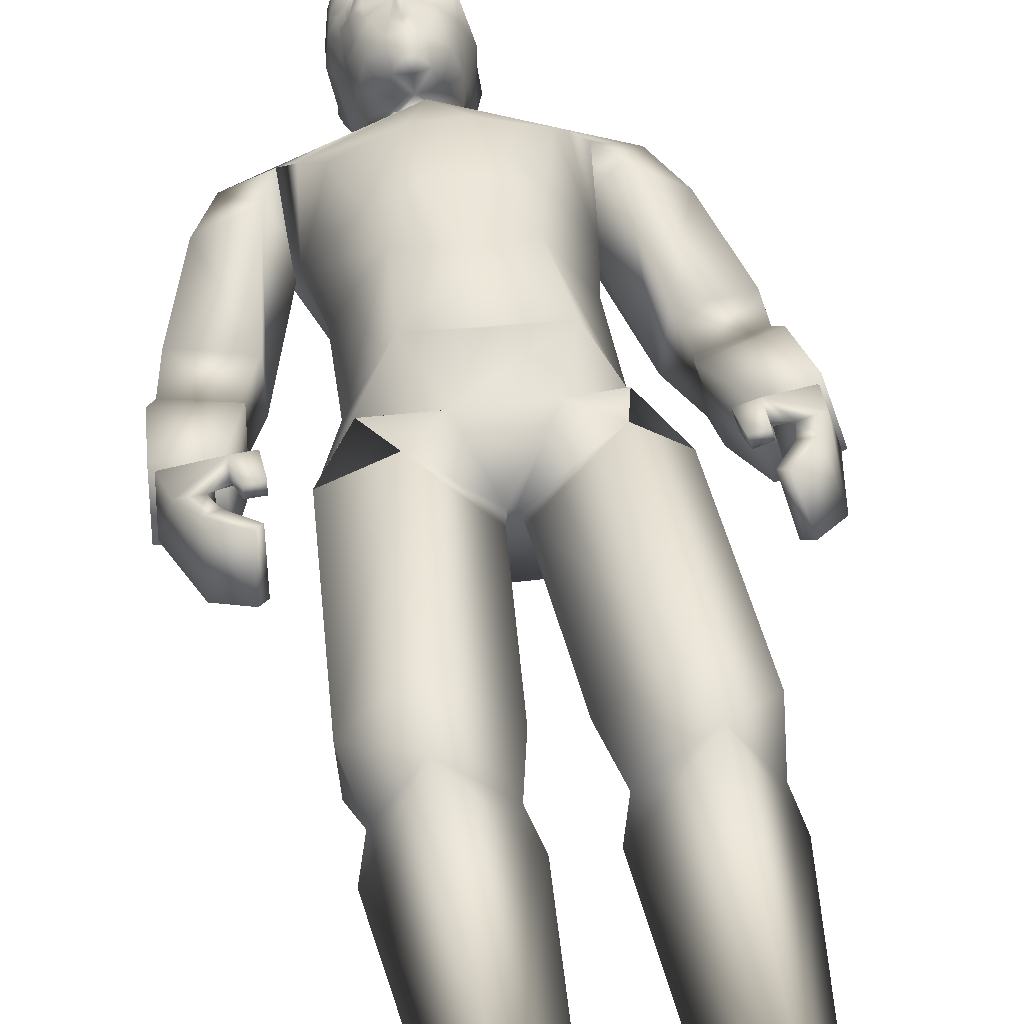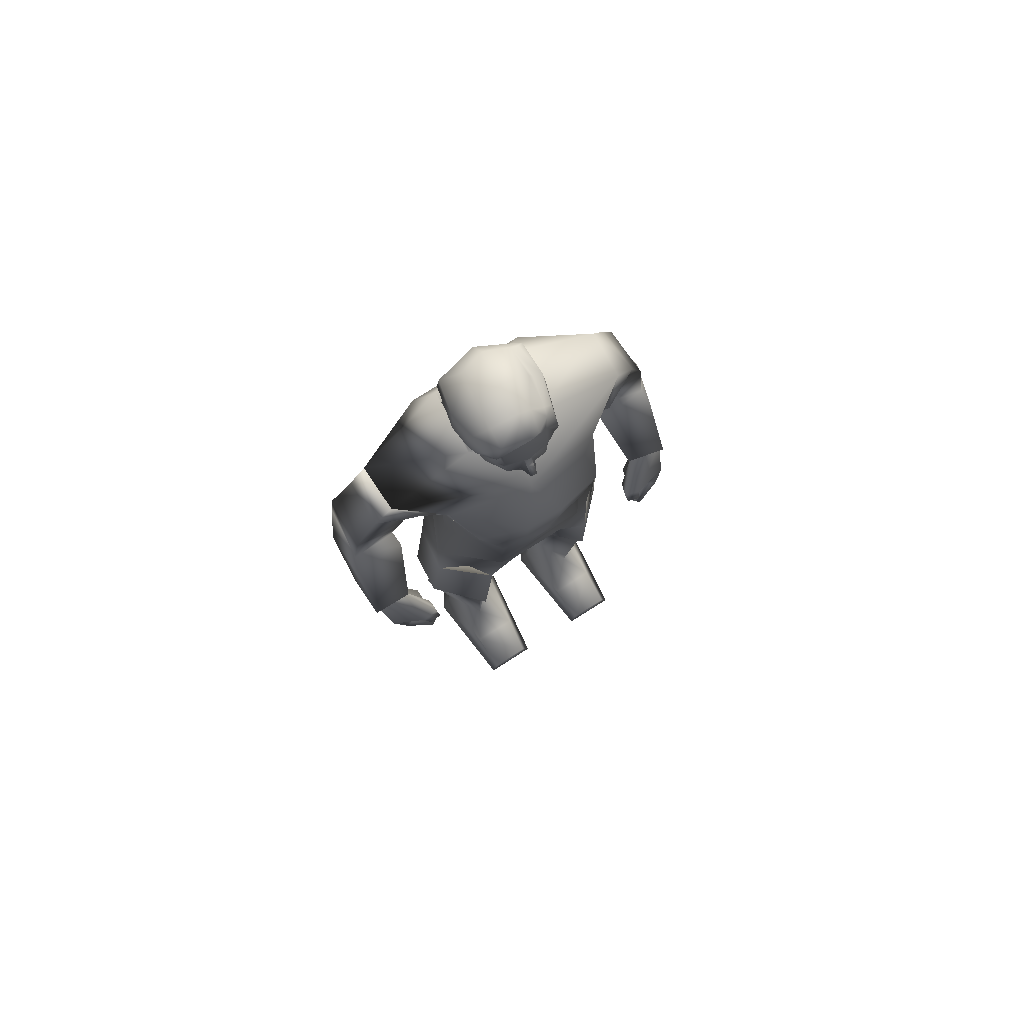
<metadata>
{"format":"obj","ext":"obj","renderer":"f3d","projection":"perspective","resolution":1024,"background":"white","views":[{"elev":42.7,"azim":-8.8,"up":"+Z"},{"elev":79.7,"azim":-32.2,"up":"+Y"}]}
</metadata>
<code>
o leon
v -0.5735 0.007368 -0.5244
v -0.9935 0.007001 -0.5284
v -0.7701 0.7525 -0.4443
v -0.8278 0.7465 0.3773
v -0.4708 0.3839 0.7475
v -0.3834 0.75 -0.03222
v -0.2724 0.007631 -0.09253
v -1.275 0.006755 -0.1004
v -1.065 0.3833 0.7396
v -1.117 0.749 -0.08823
v -0.4388 0.007486 1.27
v -0.5301 0.2372 1.251
v -1.128 0.006883 1.274
v -1.045 0.2368 1.255
v 1.824 6.378 -0.1805
v 1.507 7.603 -0.1245
v 1.697 7.362 -0.702
v 1.683 6.59 0.396
v 2.154 7.693 0.05018
v 2.324 6.446 -0.004966
v 2.344 7.452 -0.5273
v 2.188 7.971 -0.7543
v 1.556 7.84 -0.2561
v 2.108 7.914 -0.1208
v 1.835 7.711 -0.8672
v 1.672 7.869 -0.8651
v 2.144 7.785 -0.8
v 1.861 7.561 -0.7836
v 2.161 6.645 0.5119
v 2.142 7.59 -0.7108
v 1.591 10.07 -0.6348
v 0.7926 10.08 -1.078
v 0.4841 10.53 -0.8851
v 1.153 9.82 0.1585
v 1.073 8.963 -0.07527
v 1.097 9.858 -0.8287
v -1.137 9.82 0.1916
v -1.087 9.868 -0.9066
v -1.063 8.97 -0.09971
v -0.5987 7.241 0.727
v 0.001399 7.966 0.7843
v -0.539 8.144 0.7263
v 0.7965 9.283 0.7318
v 0.9746 9.746 0.3412
v 0.6271 7.224 0.699
v -0.623 8.569 -1.01
v -0.6427 9.819 -1.146
v 0.6722 8.569 -0.982
v -0.2478 8.703 0.8153
v 0.2231 8.704 0.8241
v 0.5223 8.143 0.6907
v -0.8178 9.257 0.6317
v -0.6433 8.634 0.6969
v 0.6279 8.635 0.7271
v -0.9897 9.745 0.2728
v -0.2498 9.347 0.8417
v 0.2137 9.346 0.8534
v -0.01335 10.03 0.5219
v -0.4716 10.44 -0.1284
v -0.001377 10.4 0.07433
v 0.4749 10.43 -0.09824
v -1.577 10.07 -0.696
v -0.4309 10.53 -0.9096
v 0.9858 7.303 -0.06143
v 0.6654 8.127 -0.8226
v 0.9697 8.324 -0.05519
v -0.9744 7.312 -0.06116
v 0.6421 7.334 -0.7611
v -0.6296 7.321 -0.7616
v 1.575 9.989 -0.05782
v -1.554 9.997 -0.1217
v -0.6459 8.127 -0.8303
v -0.9502 8.298 -0.06632
v 0.9721 9.612 -0.3235
v 1.34 9.584 0.1455
v 1.124 9.606 -0.8068
v 1.852 9.517 -0.1284
v 1.798 9.556 -0.7033
v 1.463 8.287 -0.2018
v 1.416 8.332 -0.8353
v 2.092 8.501 -0.8726
v 2.136 8.459 -0.2359
v 0.00551 10.7 0.4255
v -0.08924 10.7 0.4175
v -0.03343 10.66 0.2856
v 0.195 11.2 0.4729
v 0.04774 11.12 0.4775
v 0.1105 10.97 0.4447
v -0.002326 11.4 0.459
v -0.05308 11.46 0.4873
v -0.0892 11.39 0.4518
v 0.383 10.93 -0.243
v 0.202 10.74 0.07283
v -0.00868 10.72 0.05604
v 0.3257 10.95 -0.6553
v 0.06028 11.49 -0.8913
v 0.5707 11.5 -0.6588
v -0.4717 11.49 -0.7446
v -0.2293 10.94 -0.6999
v -0.3176 11.05 -0.5684
v -0.4383 11.43 -0.6213
v -0.1803 10.67 0.2966
v 0.1177 10.68 0.3211
v -0.2867 11.2 0.4324
v -0.3058 11.29 0.3897
v -0.4552 11.48 0.1671
v -0.2983 12.12 0.1084
v -0.5203 11.92 0.03149
v -0.3094 12.02 0.3454
v 0.3794 11.42 0.3582
v 0.223 11.29 0.433
v 0.3935 11.29 0.2847
v -0.3064 11.45 0.3788
v -0.3056 11.51 0.4109
v -0.3782 11.44 0.3339
v 0.2156 11.51 0.4546
v 0.2227 11.45 0.423
v -0.1974 10.97 0.4188
v -0.1418 11.12 0.4616
v 0.3453 11.93 0.1755
v 0.32 11.89 0.2705
v 0.4308 11.88 0.1854
v -0.0454 11.82 0.3805
v 0.01752 12 0.4203
v -0.3022 11.75 0.3637
v -0.3474 10.93 -0.3043
v -0.2244 10.74 0.03705
v 0.5483 11.45 -0.1914
v 0.5898 11.39 -0.4945
v 0.5182 11.43 -0.5427
v -0.5167 11.39 -0.5853
v -0.5257 11.45 -0.2805
v -0.4208 11.07 -0.2398
v -0.4395 11.11 -0.5386
v 0.3931 11.05 -0.5088
v 0.5081 11.11 -0.4591
v 0.44 11.07 -0.1676
v 0.3821 10.94 0.027
v -0.4075 10.94 -0.01923
v -0.5271 11.67 0.1557
v -0.4405 11.11 -0.09245
v 0.4158 11.57 0.3681
v 0.2716 11.73 0.3495
v 0.2257 11.82 0.3717
v 0.5713 11.53 -0.1463
v -0.5561 11.59 0.01667
v 0.5406 11.86 -0.1744
v 0.08601 12.08 -0.6728
v 0.2878 12 -0.6133
v 0.05682 11.82 -0.8379
v 0.1393 11.98 0.3962
v -0.09212 11.15 0.6156
v -0.02322 11.15 0.6211
v -0.5808 11.54 -0.2442
v -0.04876 11.09 0.4913
v -0.05071 10.98 0.4708
v -0.3851 11.82 0.3722
v -0.4305 11.51 0.2102
v 0.38 12.02 -0.194
v 0.1878 12.09 0.1516
v 0.5407 11.83 -0.587
v -0.2234 12.07 -0.5869
v 0.04882 12.19 -0.2332
v -0.3625 10.7 -0.3029
v 0.002441 10.49 -0.06509
v 0.4438 10.63 -0.2687
v -0.5519 11.88 -0.2671
v -0.4508 11.83 -0.7124
v 0.01821 12.16 0.1326
v -0.279 12.15 -0.2581
v 0.315 10.69 -0.7871
v -0.2633 10.69 -0.8026
v 0.3901 11.19 0.2644
v 0.3901 10.7 -0.2696
v 0.3043 10.74 -0.7087
v 0.2962 10.96 0.2698
v 0.3819 12 -0.5471
v -0.3513 10.96 0.2154
v -0.2386 10.74 -0.7326
v 0.001712 10.6 -0.04118
v 0.2221 12.15 -0.2121
v -0.4197 10.63 -0.2917
v -0.1856 10.39 -0.008805
v 0.1954 10.42 -0.01307
v 1.503 6.107 0.5481
v 1.45 6.175 0.7132
v 1.773 6.603 0.3278
v 1.962 5.789 0.7368
v 2.124 5.569 0.2179
v 2.081 6.104 0.6668
v 1.813 5.847 0.6694
v 1.87 6.095 0.6036
v 1.965 5.627 0.1479
v 2.147 6.636 0.4301
v 1.648 6.18 0.7701
v 1.672 5.827 0.699
v 1.487 5.837 0.76
v 1.521 5.822 0.6516
v 1.84 5.253 0.3291
v 1.608 5.5 0.7547
v 1.689 5.42 0.8108
v 1.751 5.335 0.2742
v 1.698 6.116 0.6154
v 1.644 5.839 0.805
v 1.902 6.414 -0.1058
v 2.282 6.463 0.000903
v 0.5501 6.396 -0.8617
v 0.7146 6.959 -0.9895
v 1.201 6.622 -0.102
v -1.196 6.623 0.07853
v 0.3857 6.477 0.6743
v -0.3603 6.477 0.6736
v -0.5387 6.396 -0.8605
v 0.01418 7.207 0.7164
v -0.7002 6.959 -0.9897
v -1.288 3.528 -0.02026
v -1.387 3.192 -0.1621
v -0.8955 3.529 0.558
v -0.3294 3.529 0.05286
v -0.2256 3.193 -0.06957
v -0.7862 3.531 -0.6138
v -0.7331 3.065 -0.708
v -0.7607 4.604 -0.7574
v -0.2029 4.159 0.0531
v -1.367 4.157 -0.4132
v -1.408 4.158 0.1281
v -1.206 6.38 -0.3351
v -0.6347 6.116 -0.7341
v -0.8606 4.16 0.7023
v -0.7154 6.126 0.6723
v -1.276 6.334 0.2309
v -0.02504 6.127 0.07355
v -0.05933 5.974 0.05067
v -0.9451 6.719 0.4717
v -1.811 6.401 -0.2438
v -1.598 7.636 -0.1003
v -1.621 7.397 -0.7086
v -1.831 6.602 0.3521
v -2.273 7.681 -0.09232
v -2.341 6.428 -0.1974
v -2.296 7.443 -0.7006
v -2.128 8.026 -0.8853
v -1.637 7.822 -0.2597
v -2.191 7.918 -0.2273
v -1.743 7.778 -0.9422
v -1.593 7.942 -0.8835
v -2.064 7.809 -0.9194
v -1.774 7.592 -0.8359
v -2.326 6.625 0.3452
v -2.065 7.598 -0.8265
v -0.9982 9.6 -0.4379
v -1.271 9.581 0.06379
v -1.082 9.626 -0.8934
v -1.018 9.668 -0.3507
v -1.799 9.549 -0.1572
v -1.785 9.592 -0.7333
v -1.42 8.299 -0.2418
v -1.4 8.359 -0.8806
v -2.078 8.53 -0.8856
v -2.098 8.47 -0.243
v -0.1825 10.45 -0.06474
v -0.1777 10.65 -0.0321
v 0.1963 10.56 -0.05072
v -0.178 10.56 -0.05061
v 0.1925 10.45 -0.05688
v 0.2039 10.64 -0.0402
v 0.2112 10.66 -0.1268
v -0.175 10.65 -0.1166
v -0.01019 11.31 0.5351
v -0.06821 11.32 0.528
v -0.0916 11.32 0.5258
v -0.4705 11.9 0.2506
v -0.4729 11.25 0.02592
v -0.48 11.45 0.07266
v -0.4248 11.22 0.1683
v -0.4038 11.27 0.2302
v -0.4781 11.59 0.1834
v -0.4172 11.6 0.2577
v -0.4257 11.11 0.1842
v -0.4834 11.54 0.1362
v -0.4049 11.47 0.271
v -0.331 11.63 0.3464
v 0.4753 11.88 -0.5691
v 0.4474 11.91 -0.3508
v 0.4259 11.91 -0.1854
v -0.4917 11.36 -0.03284
v -0.549 11.41 -0.2012
v -1.619 6.181 0.5284
v -1.617 6.249 0.702
v -1.891 6.6 0.2636
v -2.047 5.774 0.6076
v -2.047 5.556 0.06332
v -2.198 6.065 0.5161
v -1.9 5.861 0.5759
v -1.982 6.099 0.5012
v -1.888 5.646 0.03066
v -2.286 6.627 0.2682
v -1.82 6.213 0.7136
v -1.76 5.866 0.6348
v -1.598 5.907 0.7354
v -1.604 5.892 0.6221
v -1.745 5.289 0.2319
v -1.66 5.551 0.7011
v -1.735 5.456 0.7368
v -1.662 5.388 0.1992
v -1.822 6.15 0.5511
v -1.758 5.878 0.7447
v -1.912 6.435 -0.1918
v -2.303 6.45 -0.1816
v 0.5751 0.007368 -0.5244
v 0.9951 0.007001 -0.5284
v 0.7717 0.7525 -0.4444
v 0.8294 0.7465 0.3772
v 0.4724 0.3839 0.7475
v 0.385 0.75 -0.03234
v 0.274 0.007631 -0.09253
v 1.274 0.00664 -0.1117
v 1.067 0.3833 0.7396
v 1.119 0.749 -0.08835
v 0.4404 0.007486 1.27
v 0.5317 0.2372 1.251
v 1.13 0.006883 1.274
v 1.047 0.2368 1.255
v 1.307 3.528 -0.02172
v 1.388 3.192 -0.1623
v 0.8971 3.529 0.5579
v 0.331 3.529 0.05273
v 0.2272 3.193 -0.06969
v 0.7878 3.531 -0.6139
v 0.7346 3.065 -0.7082
v 0.7622 4.604 -0.7575
v 0.1976 4.159 0.05351
v 1.368 4.157 -0.4133
v 1.409 4.158 0.1279
v 1.282 6.38 -0.4077
v 0.6626 6.104 -0.7358
v 0.8379 4.16 0.704
v 0.7611 6.091 0.7553
v 1.259 6.334 0.2323
v 0.03335 6.132 0.04673
v 0.07255 5.974 0.05003
v 0.8744 6.64 0.5676
v -0.9949 6.509 -0.58
v 0.8738 6.509 -0.7194
v 1.018 9.695 -0.3218
f 1 2 3
f 4 5 6
f 6 5 7
f 8 9 10
f 4 10 9
f 4 9 5
f 10 2 8
f 11 8 7
f 1 8 2
f 5 11 7
f 12 13 11
f 12 9 14
f 6 1 3
f 13 9 8
f 10 3 2
f 11 13 8
f 1 7 8
f 5 12 11
f 12 14 13
f 12 5 9
f 6 7 1
f 13 14 9
f 15 16 17
f 18 19 16
f 19 20 21
f 22 23 24
f 25 17 26
f 27 28 25
f 21 27 22
f 24 16 19
f 15 29 18
f 21 15 17
f 30 17 28
f 24 21 22
f 23 17 16
f 25 22 27
f 15 18 16
f 18 29 19
f 19 29 20
f 22 26 23
f 25 28 17
f 27 30 28
f 21 30 27
f 24 23 16
f 15 20 29
f 21 20 15
f 30 21 17
f 24 19 21
f 23 26 17
f 25 26 22
f 31 32 33
f 34 35 36 345
f 37 254 38 39
f 40 41 42
f 43 35 44
f 45 41 40 214
f 46 38 47
f 48 32 36
f 38 46 39
f 36 35 48
f 49 41 50
f 45 51 41
f 52 39 53
f 43 54 35
f 52 55 39
f 37 39 55
f 34 44 35
f 56 57 58
f 59 183 60 184 61
f 62 63 47
f 62 47 38
f 31 36 32
f 64 65 66
f 67 68 64
f 65 35 66
f 69 65 68
f 44 70 58
f 71 55 58
f 64 51 45
f 72 67 73
f 42 67 40
f 72 39 46
f 51 35 54
f 39 42 53
f 62 59 63
f 56 55 52
f 48 72 46
f 71 38 254 37
f 36 70 34 345
f 48 47 32
f 57 49 50
f 61 58 70
f 53 56 52
f 57 54 43
f 49 42 41
f 51 50 41
f 58 59 71
f 61 31 33
f 33 59 61
f 33 47 63
f 57 44 58
f 64 40 67
f 64 68 65
f 67 69 68
f 65 48 35
f 69 72 65
f 44 34 70
f 71 37 55
f 64 66 51
f 72 69 67
f 42 73 67
f 72 73 39
f 51 66 35
f 39 73 42
f 62 71 59
f 56 58 55
f 48 65 72
f 71 62 38
f 36 31 70
f 48 46 47
f 57 56 49
f 61 184 60 58
f 53 49 56
f 57 50 54
f 49 53 42
f 51 54 50
f 58 60 183 59
f 61 70 31
f 33 63 59
f 33 32 47
f 57 43 44
f 64 45 214 40
f 74 75 34
f 31 76 36
f 75 77 70
f 76 31 78
f 70 34 75
f 74 36 76
f 34 345 36 74
f 24 81 82
f 23 82 79
f 26 81 22
f 77 79 82
f 34 31 36 345
f 75 80 79
f 31 77 78
f 78 82 81
f 80 78 81
f 23 80 26
f 82 80 81
f 24 22 81
f 23 24 82
f 26 80 81
f 77 75 79
f 34 70 31
f 75 74 80
f 31 70 77
f 78 77 82
f 80 76 78
f 23 79 80
f 80 74 76
f 82 79 80
f 83 84 85
f 86 87 88
f 89 90 91
f 92 93 94
f 95 96 97
f 98 96 99
f 100 101 99
f 102 85 84
f 103 83 85
f 104 105 276
f 107 108 109
f 110 111 112
f 113 114 115
f 116 117 110
f 104 118 119
f 105 91 113
f 111 117 89
f 105 104 91
f 111 89 86
f 120 121 122
f 123 124 125
f 126 94 127
f 128 129 130
f 101 131 132
f 133 134 100
f 135 136 137
f 93 92 138
f 127 139 126
f 108 140 272
f 133 139 141
f 110 112 142
f 143 121 144
f 142 145 122
f 142 122 121
f 99 96 95
f 140 108 146
f 147 122 145
f 97 130 95
f 110 142 143
f 121 143 142
f 123 144 124
f 148 149 150
f 142 112 145
f 151 144 121
f 117 111 110
f 91 119 152 271
f 89 269 153 87
f 91 104 119
f 89 87 86
f 133 141 132
f 154 132 287
f 152 119 155
f 152 155 153
f 153 155 87
f 88 156 83
f 118 84 156
f 84 83 156
f 138 92 137
f 139 133 126
f 98 99 101
f 135 95 130
f 128 145 112
f 109 157 124
f 151 124 144
f 106 276 281 158
f 113 115 105
f 157 278 125
f 114 125 282 115
f 115 282 281
f 157 125 124
f 130 145 128
f 159 160 120
f 135 92 95
f 149 161 150
f 162 163 148
f 99 164 126
f 165 265 263
f 167 162 168
f 94 102 127
f 101 154 98
f 169 170 107
f 134 132 131
f 171 63 172
f 103 94 93
f 100 126 133
f 111 173 112
f 95 174 175
f 136 128 137
f 88 103 176
f 176 86 88
f 89 116 90
f 177 284 283
f 162 150 168
f 107 167 108
f 102 118 178
f 93 176 103
f 179 95 175
f 94 164 268 180
f 134 101 100
f 136 130 129
f 104 178 118
f 127 178 139
f 138 173 176
f 116 123 90
f 153 270 271 152
f 109 169 107
f 149 163 181
f 143 116 110
f 120 285 159
f 146 167 154
f 168 154 167
f 150 98 168
f 150 97 96
f 161 145 97
f 140 157 272
f 33 166 61
f 182 63 59
f 121 160 151
f 181 169 160
f 181 177 149
f 124 160 169
f 112 137 128
f 165 261 183 60
f 94 174 92
f 175 166 171
f 166 266 263
f 175 172 179
f 180 262 264 165
f 179 182 164
f 146 280 277 140
f 141 286 287
f 87 156 88
f 156 119 118
f 141 178 279
f 125 90 123
f 114 91 90
f 130 97 145
f 159 181 160
f 135 137 92
f 149 177 283 161
f 162 170 163
f 99 179 164
f 165 60 184 265
f 167 170 162
f 94 85 102
f 101 132 154
f 169 163 170
f 134 133 132
f 171 33 63
f 103 85 94
f 100 99 126
f 111 86 173
f 95 92 174
f 136 129 128
f 88 83 103
f 176 173 86
f 89 117 116
f 177 159 285 284
f 162 148 150
f 107 170 167
f 102 84 118
f 93 138 176
f 179 99 95
f 94 126 164
f 134 131 101
f 136 135 130
f 104 276 275 279
f 127 102 178
f 138 137 173
f 116 144 123
f 153 269 270
f 109 124 169
f 149 148 163
f 143 144 116
f 120 122 147
f 146 108 167
f 168 98 154
f 150 96 98
f 150 161 97
f 161 147 145
f 140 277 278 157
f 33 171 166
f 182 172 63
f 121 120 160
f 181 163 169
f 181 159 177
f 124 151 160
f 112 173 137
f 165 264 261
f 94 180 267 174
f 175 174 166
f 166 174 267 266
f 175 171 172
f 180 268 262
f 179 172 182
f 146 274 280
f 141 273 106 274 286
f 87 155 156
f 156 155 119
f 141 139 178
f 125 114 90
f 114 113 91
f 185 186 187
f 188 189 190
f 191 192 193
f 190 194 195
f 196 197 198
f 188 199 189
f 199 193 189
f 200 199 201
f 187 195 194
f 195 192 190
f 202 191 193
f 198 203 196
f 204 203 195
f 185 197 186
f 197 195 186
f 192 205 193
f 192 185 187
f 200 188 191
f 193 206 189
f 192 188 190
f 190 206 194
f 196 204 197
f 188 201 199
f 199 202 193
f 200 202 199
f 187 186 195
f 195 203 192
f 202 200 191
f 198 185 203
f 204 196 203
f 185 198 197
f 197 204 195
f 192 187 205
f 192 203 185
f 200 201 188
f 193 205 206
f 192 191 188
f 190 189 206
f 207 208 209 344
f 67 210 40
f 209 340 207 344
f 209 342 211 340
f 212 234 210 232
f 211 212 232 340
f 213 207 340 232
f 210 343 213 232
f 211 342 209 45
f 213 343 210 215
f 212 40 210 234
f 64 45 209
f 212 45 214 40
f 207 215 208
f 68 215 69
f 64 208 68
f 67 215 210
f 212 211 45
f 207 213 215
f 68 208 215
f 64 209 208
f 67 69 215
f 216 217 218
f 219 218 220
f 220 221 219
f 217 221 222
f 6 222 220
f 222 10 217
f 220 4 6
f 217 4 218
f 220 222 221
f 217 216 221
f 6 3 222
f 222 3 10
f 220 218 4
f 217 10 4
f 223 224 221
f 216 225 221
f 226 225 216
f 219 221 224
f 223 221 225
f 223 227 228
f 229 219 224
f 226 227 225
f 227 213 228
f 226 230 231
f 232 228 213
f 229 233 230
f 233 223 228
f 231 230 212 234
f 212 231 230
f 226 218 229
f 210 231 234
f 216 219 218
f 223 225 227
f 229 218 219
f 226 231 227
f 227 210 343 213
f 226 229 230
f 232 233 228
f 229 224 233
f 233 224 223
f 212 234 231
f 226 216 218
f 210 227 231
f 216 221 219
f 235 236 237
f 238 239 236
f 239 240 241
f 242 243 244
f 245 237 246
f 247 248 245
f 241 247 242
f 244 236 239
f 235 249 238
f 241 235 237
f 250 237 248
f 244 241 242
f 243 237 236
f 245 242 247
f 235 238 236
f 238 249 239
f 239 249 240
f 242 246 243
f 245 248 237
f 247 250 248
f 241 250 247
f 244 243 236
f 235 240 249
f 241 240 235
f 250 241 237
f 244 239 241
f 243 246 237
f 245 246 242
f 251 252 37
f 62 253 38
f 252 255 71
f 253 62 256
f 71 37 252
f 251 38 253
f 37 254 38 251
f 244 259 260
f 243 260 257
f 246 259 242
f 255 257 260
f 37 62 38 254
f 252 258 257
f 62 255 256
f 256 260 259
f 258 256 259
f 243 258 246
f 260 258 259
f 244 242 259
f 243 244 260
f 246 258 259
f 255 252 257
f 37 71 62
f 252 251 258
f 62 71 255
f 256 255 260
f 258 253 256
f 243 257 258
f 258 251 253
f 260 257 258
f 261 264 182 59
f 264 262 182
f 263 265 61 166
f 262 268 164 182
f 183 261 59
f 263 266 180 165
f 266 267 180
f 265 184 61
f 271 270 91
f 270 269 89 91
f 272 157 109
f 272 109 108
f 273 275 276 106
f 277 280 158
f 278 277 158
f 280 274 106 158
f 281 276 115
f 281 282 125 278 158
f 276 105 115
f 283 284 147 161
f 285 120 147
f 284 285 147
f 287 286 146 154
f 286 274 146
f 287 132 141
f 279 178 104
f 279 275 273 141
f 288 289 290
f 291 292 293
f 294 295 296
f 293 297 298
f 299 300 301
f 291 302 292
f 302 296 292
f 303 302 304
f 290 298 297
f 298 295 293
f 305 294 296
f 301 306 299
f 307 306 298
f 288 300 289
f 300 298 289
f 295 308 296
f 295 288 290
f 303 291 294
f 296 309 292
f 295 291 293
f 293 309 297
f 299 307 300
f 291 304 302
f 302 305 296
f 303 305 302
f 290 289 298
f 298 306 295
f 305 303 294
f 301 288 306
f 307 299 306
f 288 301 300
f 300 307 298
f 295 290 308
f 295 306 288
f 303 304 291
f 296 308 309
f 295 294 291
f 293 292 309
f 310 312 311
f 313 315 314
f 315 316 314
f 317 319 318
f 313 318 319
f 313 314 318
f 319 317 311
f 320 316 317
f 310 311 317
f 314 316 320
f 321 320 322
f 321 323 318
f 315 312 310
f 322 317 318
f 319 311 312
f 320 317 322
f 310 317 316
f 314 320 321
f 321 322 323
f 321 318 314
f 315 310 316
f 322 318 323
f 324 326 325
f 327 328 326
f 328 327 329
f 325 330 329
f 315 328 330
f 330 325 319
f 328 315 313
f 325 326 313
f 328 329 330
f 325 329 324
f 315 330 312
f 330 319 312
f 328 313 326
f 325 313 319
f 331 329 332
f 324 329 333
f 334 324 333
f 327 332 329
f 331 333 329
f 331 336 335
f 337 332 327
f 334 333 335
f 335 336 207
f 334 339 338
f 340 207 336
f 337 338 341
f 341 336 331
f 230 233 232 212
f 211 338 339
f 334 337 326
f 209 342 339
f 324 326 327
f 331 335 333
f 337 327 326
f 334 335 339
f 335 207 344 209
f 334 338 337
f 340 336 341
f 337 341 332
f 341 331 332
f 211 339 342
f 334 326 324
f 209 339 335
f 324 327 329
f 338 342 211
f 339 338 342
f 212 234 230
f 234 230 231
f 340 341 338 211

</code>
